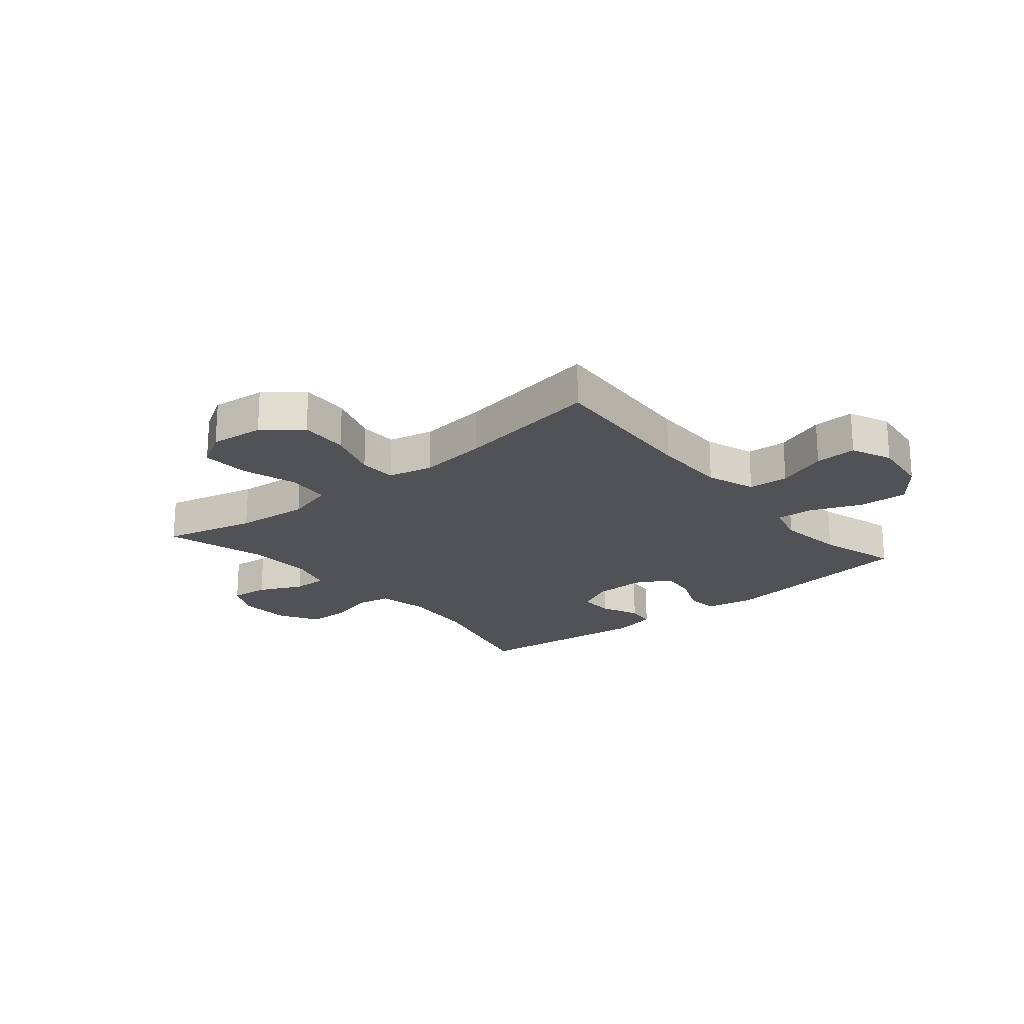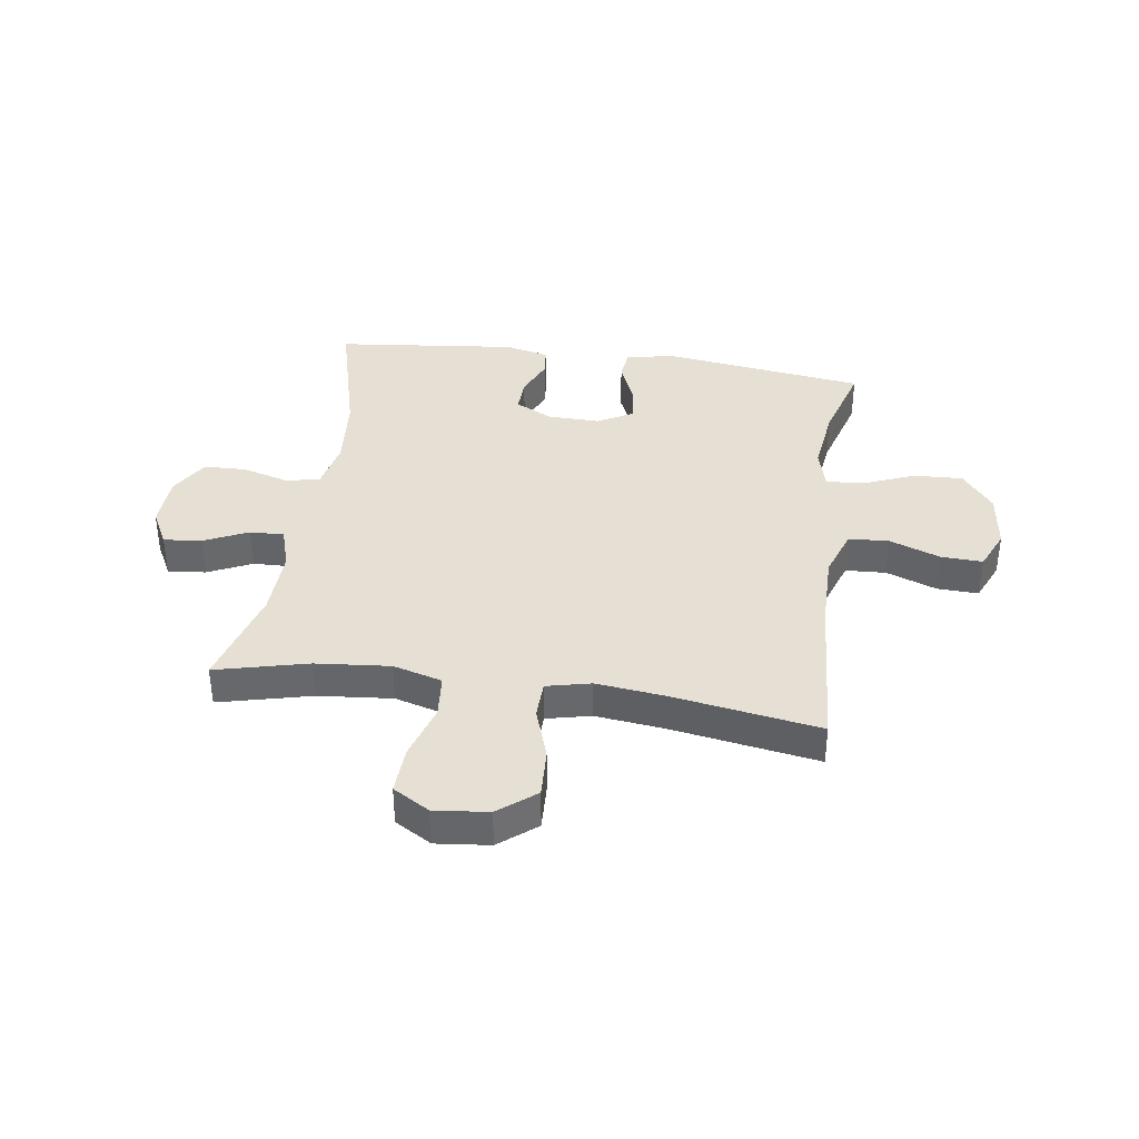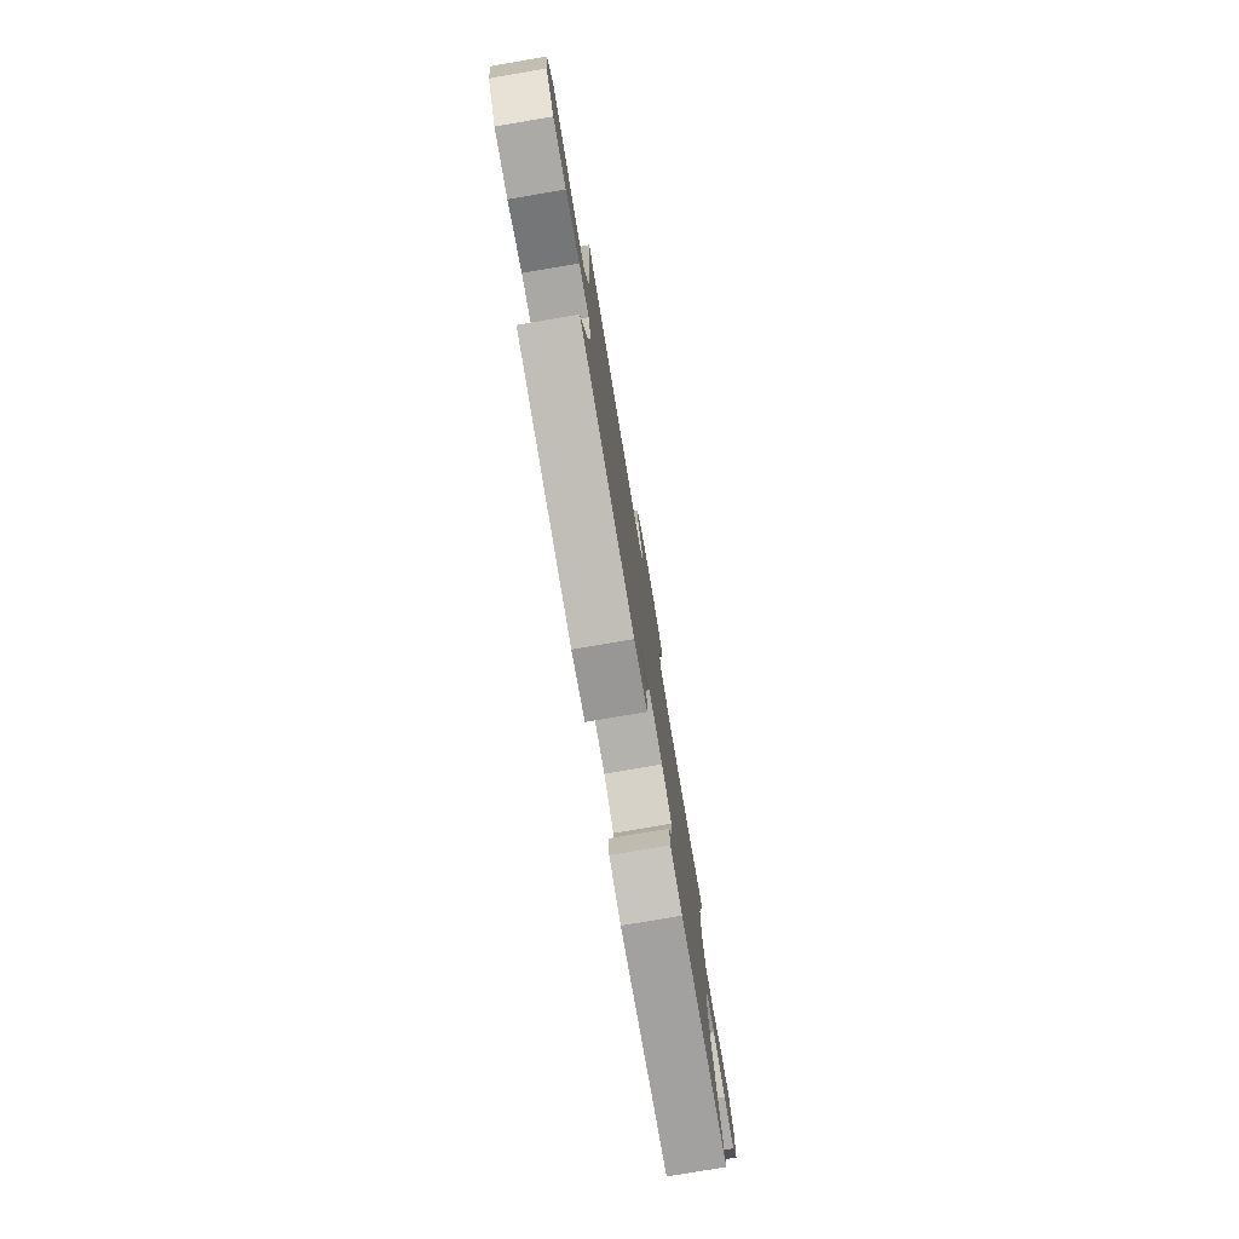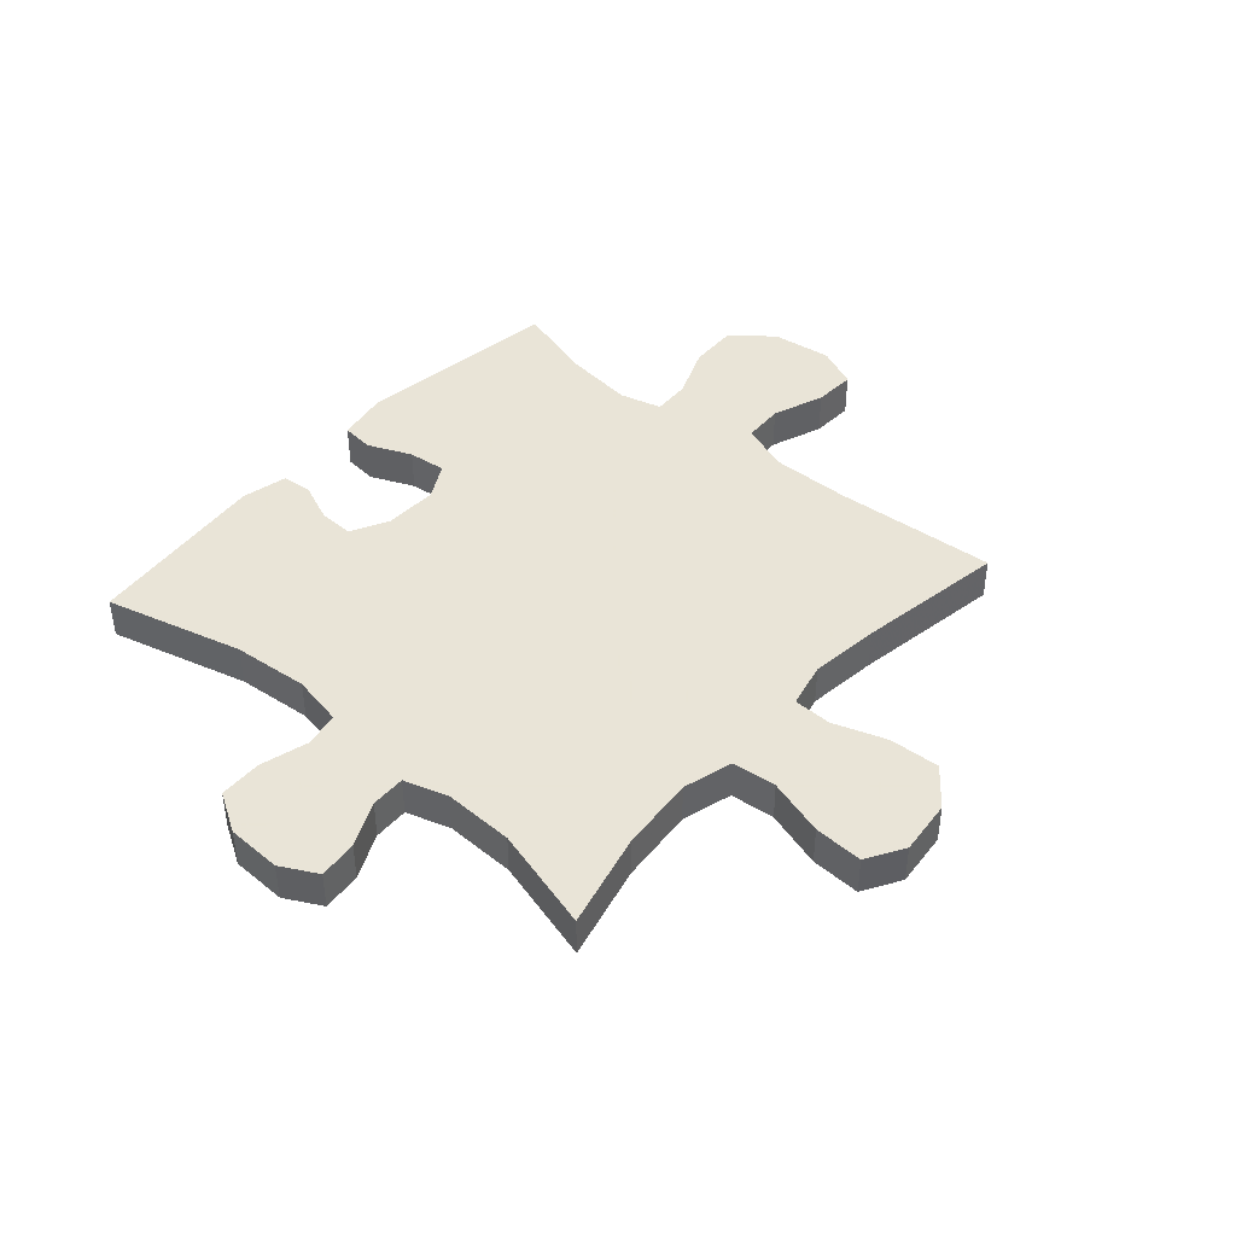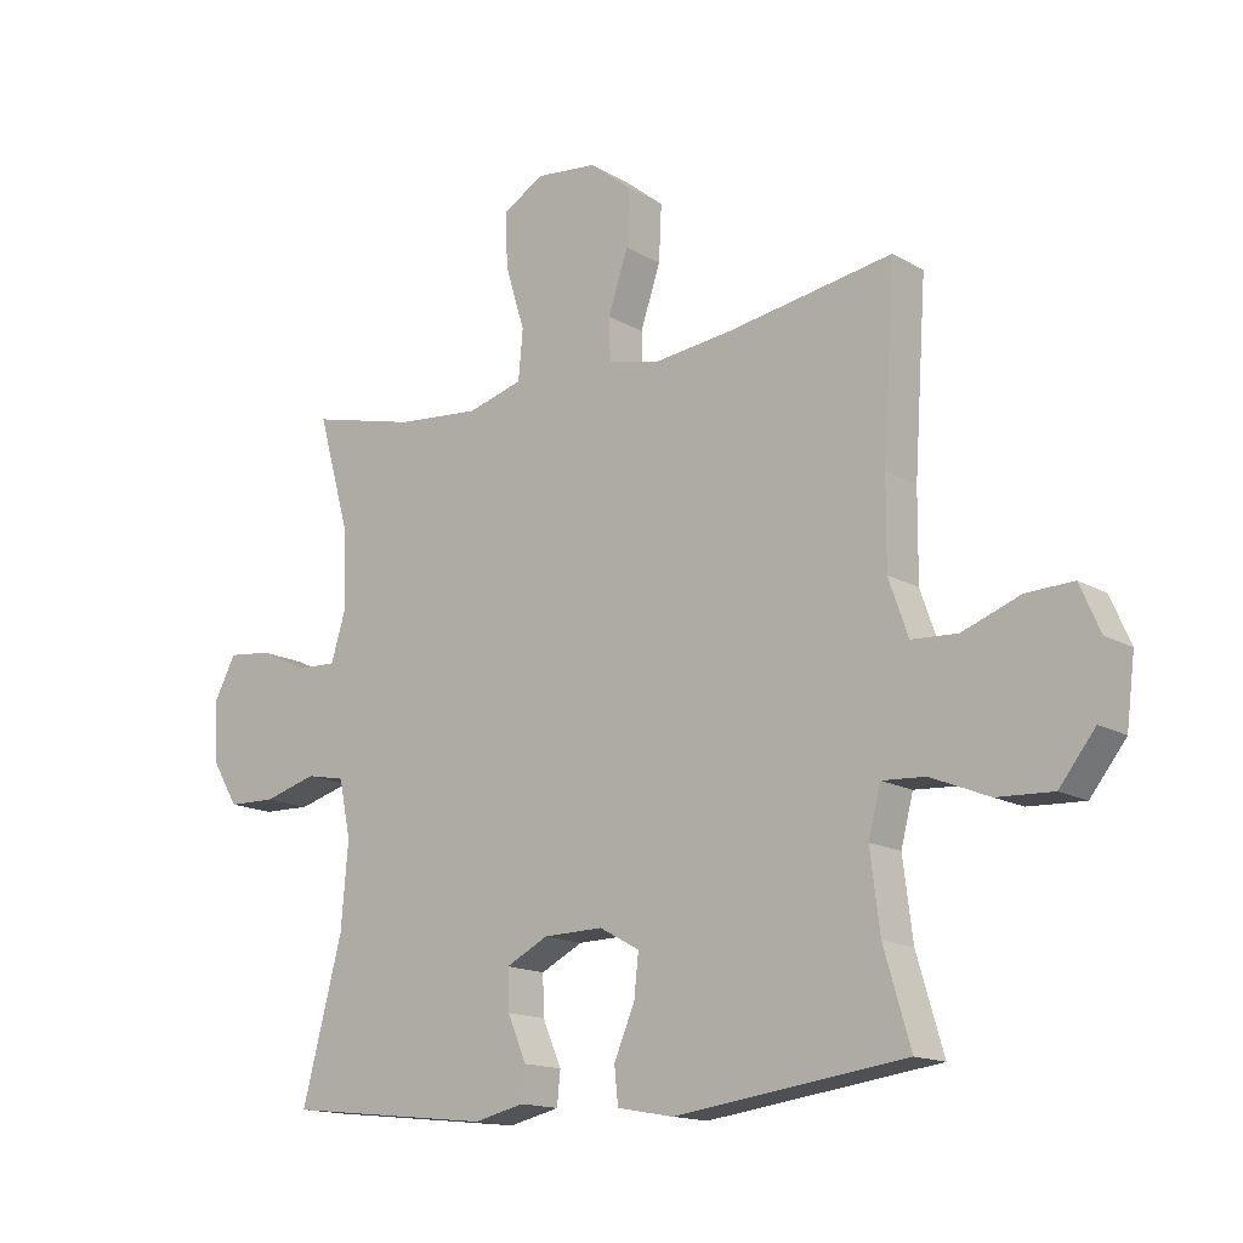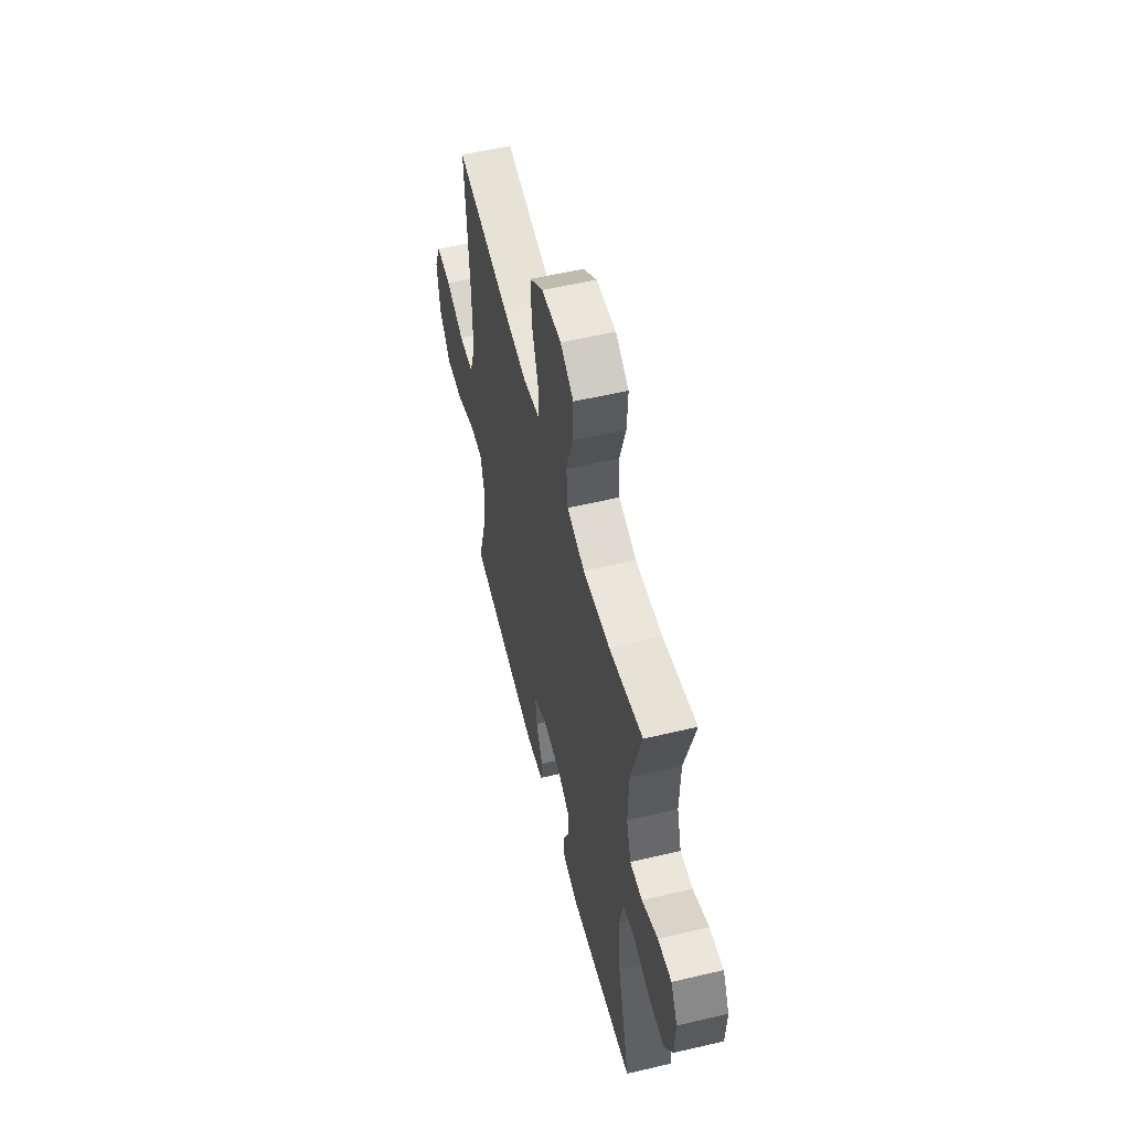
<metadata>
{"format":"obj","ext":"obj","renderer":"f3d","projection":"perspective","resolution":1024,"background":"white","views":[{"elev":-20.9,"azim":39.8,"up":"+Y"},{"elev":37.9,"azim":8.2,"up":"+Y"},{"elev":-78.3,"azim":99.6,"up":"+Z"},{"elev":42.8,"azim":-48.8,"up":"+Y"},{"elev":-15.1,"azim":39.2,"up":"+Z"},{"elev":55.4,"azim":-104.0,"up":"+Z"}]}
</metadata>
<code>
v 0.5 0.07 0.5
v 0.481 0.07 0.218
v 0.48 0.07 0.085
v 0.51 0.07 -0.001
v 0.581 0.07 -0.005
v 0.67 0.07 0.028
v 0.743 0.07 0.031
v 0.774 0.07 -0.04
v 0.761 0.07 -0.143
v 0.706 0.07 -0.213
v 0.62 0.07 -0.209
v 0.529 0.07 -0.172
v 0.463 0.07 -0.168
v 0.444 0.07 -0.241
v 0.459 0.07 -0.36
v 0.5 0.07 -0.5
v 0.144 0.07 -0.548
v 0.057 0.07 -0.532
v 0.051 0.07 -0.476
v 0.083 0.07 -0.401
v 0.09 0.07 -0.336
v 0.028 0.07 -0.302
v -0.064 0.07 -0.304
v -0.129 0.07 -0.337
v -0.127 0.07 -0.398
v -0.098 0.07 -0.466
v -0.103 0.07 -0.517
v -0.181 0.07 -0.535
v -0.5 0.07 -0.5
v -0.438 0.07 -0.262
v -0.427 0.07 -0.132
v -0.445 0.07 -0.044
v -0.505 0.07 -0.032
v -0.587 0.07 -0.055
v -0.661 0.07 -0.053
v -0.702 0.07 0.015
v -0.706 0.07 0.109
v -0.673 0.07 0.172
v -0.606 0.07 0.165
v -0.529 0.07 0.129
v -0.469 0.07 0.127
v -0.446 0.07 0.202
v -0.45 0.07 0.322
v -0.5 0.07 0.5
v -0.337 0.07 0.46
v -0.207 0.07 0.448
v -0.121 0.07 0.472
v -0.114 0.07 0.548
v -0.144 0.07 0.646
v -0.148 0.07 0.73
v -0.084 0.07 0.768
v 0.011 0.07 0.758
v 0.076 0.07 0.706
v 0.072 0.07 0.62
v 0.041 0.07 0.528
v 0.043 0.07 0.462
v 0.121 0.07 0.444
v 0.242 0.07 0.458
v 0.5 0 0.5
v 0.481 0 0.218
v 0.48 0 0.085
v 0.51 0 -0.001
v 0.581 0 -0.005
v 0.67 0 0.028
v 0.743 0 0.031
v 0.774 0 -0.04
v 0.761 0 -0.143
v 0.706 0 -0.213
v 0.62 0 -0.209
v 0.529 0 -0.172
v 0.463 0 -0.168
v 0.444 0 -0.241
v 0.459 0 -0.36
v 0.5 0 -0.5
v 0.144 0 -0.548
v 0.057 0 -0.532
v 0.051 0 -0.476
v 0.083 0 -0.401
v 0.09 0 -0.336
v 0.028 0 -0.302
v -0.064 0 -0.304
v -0.129 0 -0.337
v -0.127 0 -0.398
v -0.098 0 -0.466
v -0.103 0 -0.517
v -0.181 0 -0.535
v -0.5 0 -0.5
v -0.438 0 -0.262
v -0.427 0 -0.132
v -0.445 0 -0.044
v -0.505 0 -0.032
v -0.587 0 -0.055
v -0.661 0 -0.053
v -0.702 0 0.015
v -0.706 0 0.109
v -0.673 0 0.172
v -0.606 0 0.165
v -0.529 0 0.129
v -0.469 0 0.127
v -0.446 0 0.202
v -0.45 0 0.322
v -0.5 0 0.5
v -0.337 0 0.46
v -0.207 0 0.448
v -0.121 0 0.472
v -0.114 0 0.548
v -0.144 0 0.646
v -0.148 0 0.73
v -0.084 0 0.768
v 0.011 0 0.758
v 0.076 0 0.706
v 0.072 0 0.62
v 0.041 0 0.528
v 0.043 0 0.462
v 0.121 0 0.444
v 0.242 0 0.458
f 53 54 55
f 52 53 55
f 51 52 55
f 50 51 55
f 49 50 55
f 48 49 55
f 47 48 55 56
f 46 47 56 57
f 43 44 45
f 42 43 45 46
f 41 42 46 57
f 38 39 40
f 37 38 40
f 36 37 40
f 35 36 40
f 34 35 40
f 33 34 40
f 32 33 40 41
f 41 57 58
f 32 41 58
f 31 32 58
f 28 29 30
f 27 28 30
f 26 27 30
f 25 26 30
f 24 25 30 31
f 18 19 20
f 17 18 20
f 16 17 20
f 15 16 20
f 14 15 20 21
f 13 14 21 22
f 10 11 12
f 9 10 12
f 8 9 12
f 7 8 12
f 6 7 12
f 5 6 12
f 4 5 12 13
f 13 22 23
f 4 13 23
f 3 4 23
f 58 1 2
f 24 31 58
f 23 24 58
f 3 23 58
f 2 3 58
f 113 112 111
f 113 111 110
f 113 110 109
f 113 109 108
f 113 108 107
f 113 107 106
f 114 113 106 105
f 115 114 105 104
f 103 102 101
f 104 103 101 100
f 115 104 100 99
f 98 97 96
f 98 96 95
f 98 95 94
f 98 94 93
f 98 93 92
f 98 92 91
f 99 98 91 90
f 116 115 99
f 116 99 90
f 116 90 89
f 88 87 86
f 88 86 85
f 88 85 84
f 88 84 83
f 89 88 83 82
f 78 77 76
f 78 76 75
f 78 75 74
f 78 74 73
f 79 78 73 72
f 80 79 72 71
f 70 69 68
f 70 68 67
f 70 67 66
f 70 66 65
f 70 65 64
f 70 64 63
f 71 70 63 62
f 81 80 71
f 81 71 62
f 81 62 61
f 60 59 116
f 116 89 82
f 116 82 81
f 116 81 61
f 116 61 60
f 1 59 60 2
f 2 60 61 3
f 3 61 62 4
f 4 62 63 5
f 5 63 64 6
f 6 64 65 7
f 7 65 66 8
f 8 66 67 9
f 9 67 68 10
f 10 68 69 11
f 11 69 70 12
f 12 70 71 13
f 13 71 72 14
f 14 72 73 15
f 15 73 74 16
f 16 74 75 17
f 17 75 76 18
f 18 76 77 19
f 19 77 78 20
f 20 78 79 21
f 21 79 80 22
f 22 80 81 23
f 23 81 82 24
f 24 82 83 25
f 25 83 84 26
f 26 84 85 27
f 27 85 86 28
f 28 86 87 29
f 29 87 88 30
f 30 88 89 31
f 31 89 90 32
f 32 90 91 33
f 33 91 92 34
f 34 92 93 35
f 35 93 94 36
f 36 94 95 37
f 37 95 96 38
f 38 96 97 39
f 39 97 98 40
f 40 98 99 41
f 41 99 100 42
f 42 100 101 43
f 43 101 102 44
f 44 102 103 45
f 45 103 104 46
f 46 104 105 47
f 47 105 106 48
f 48 106 107 49
f 49 107 108 50
f 50 108 109 51
f 51 109 110 52
f 52 110 111 53
f 53 111 112 54
f 54 112 113 55
f 55 113 114 56
f 56 114 115 57
f 57 115 116 58
f 58 116 59 1

</code>
